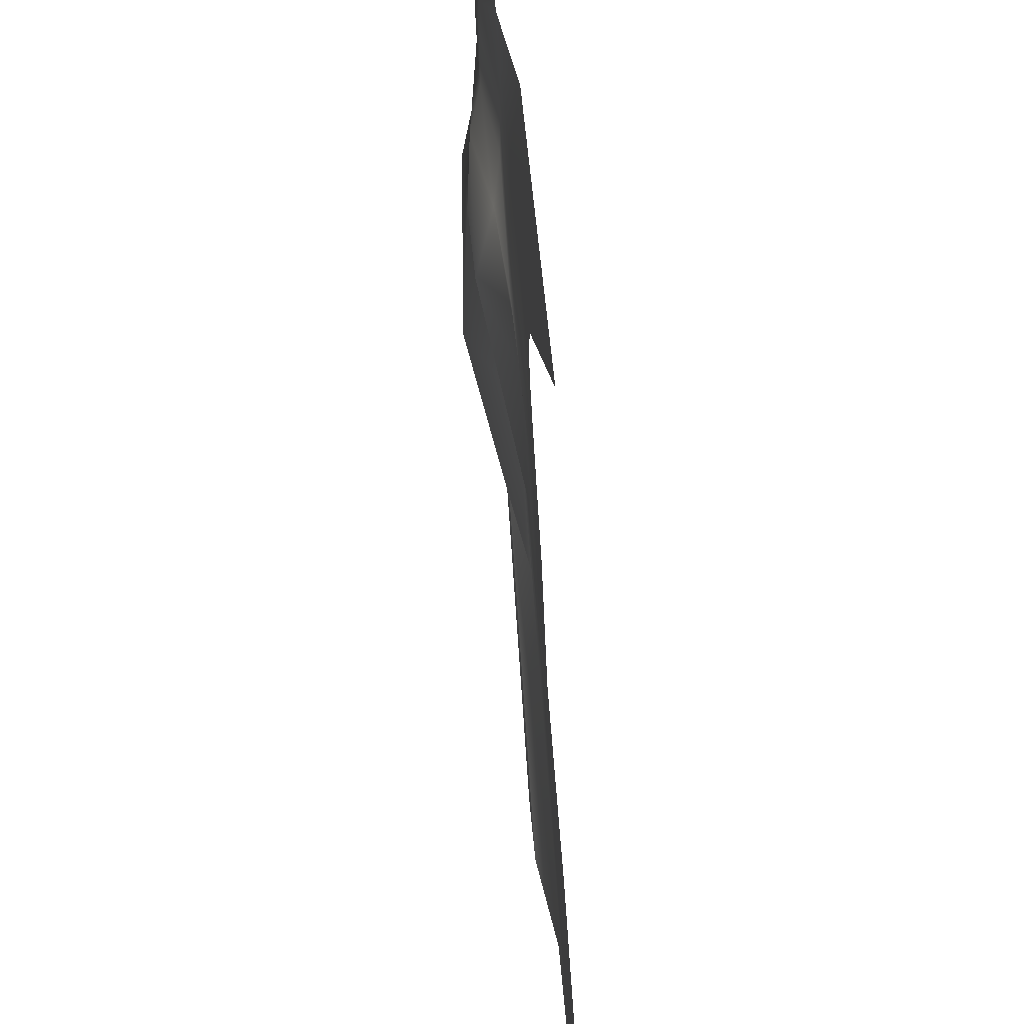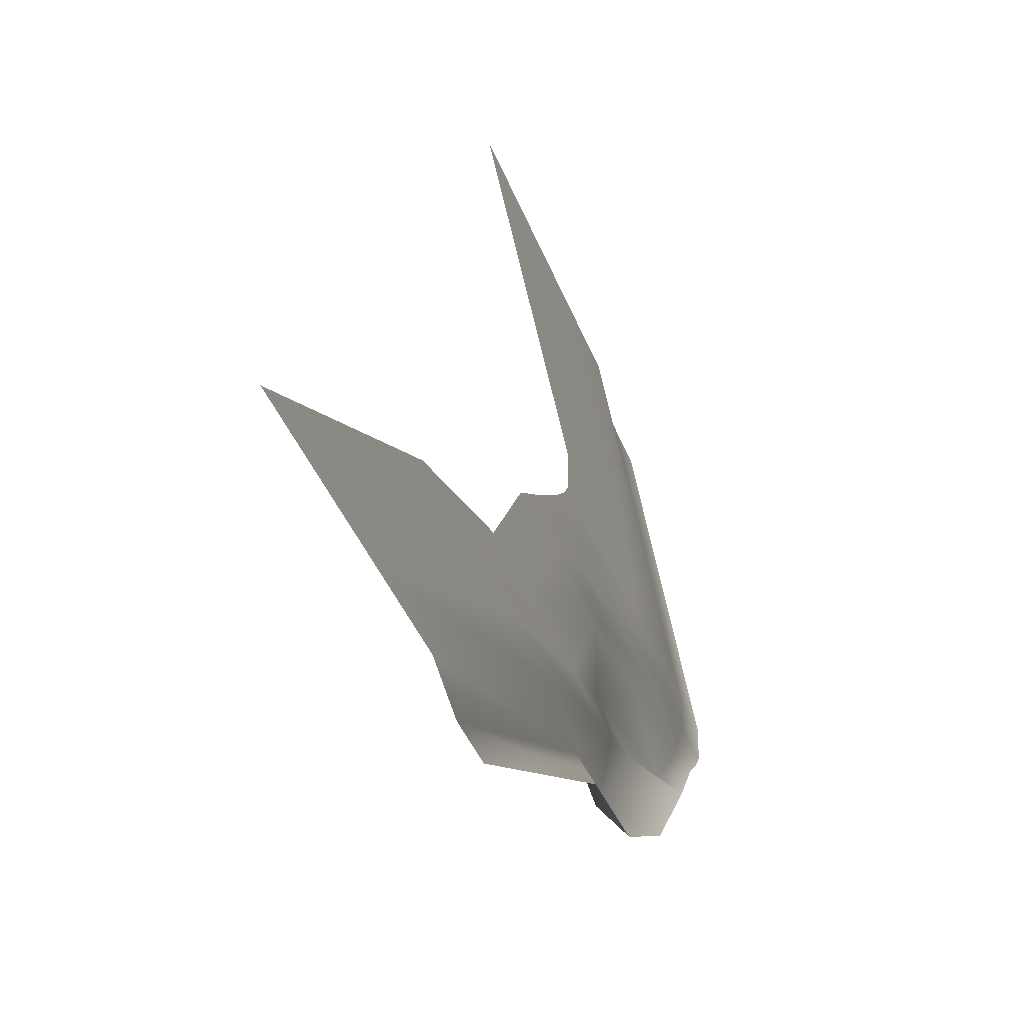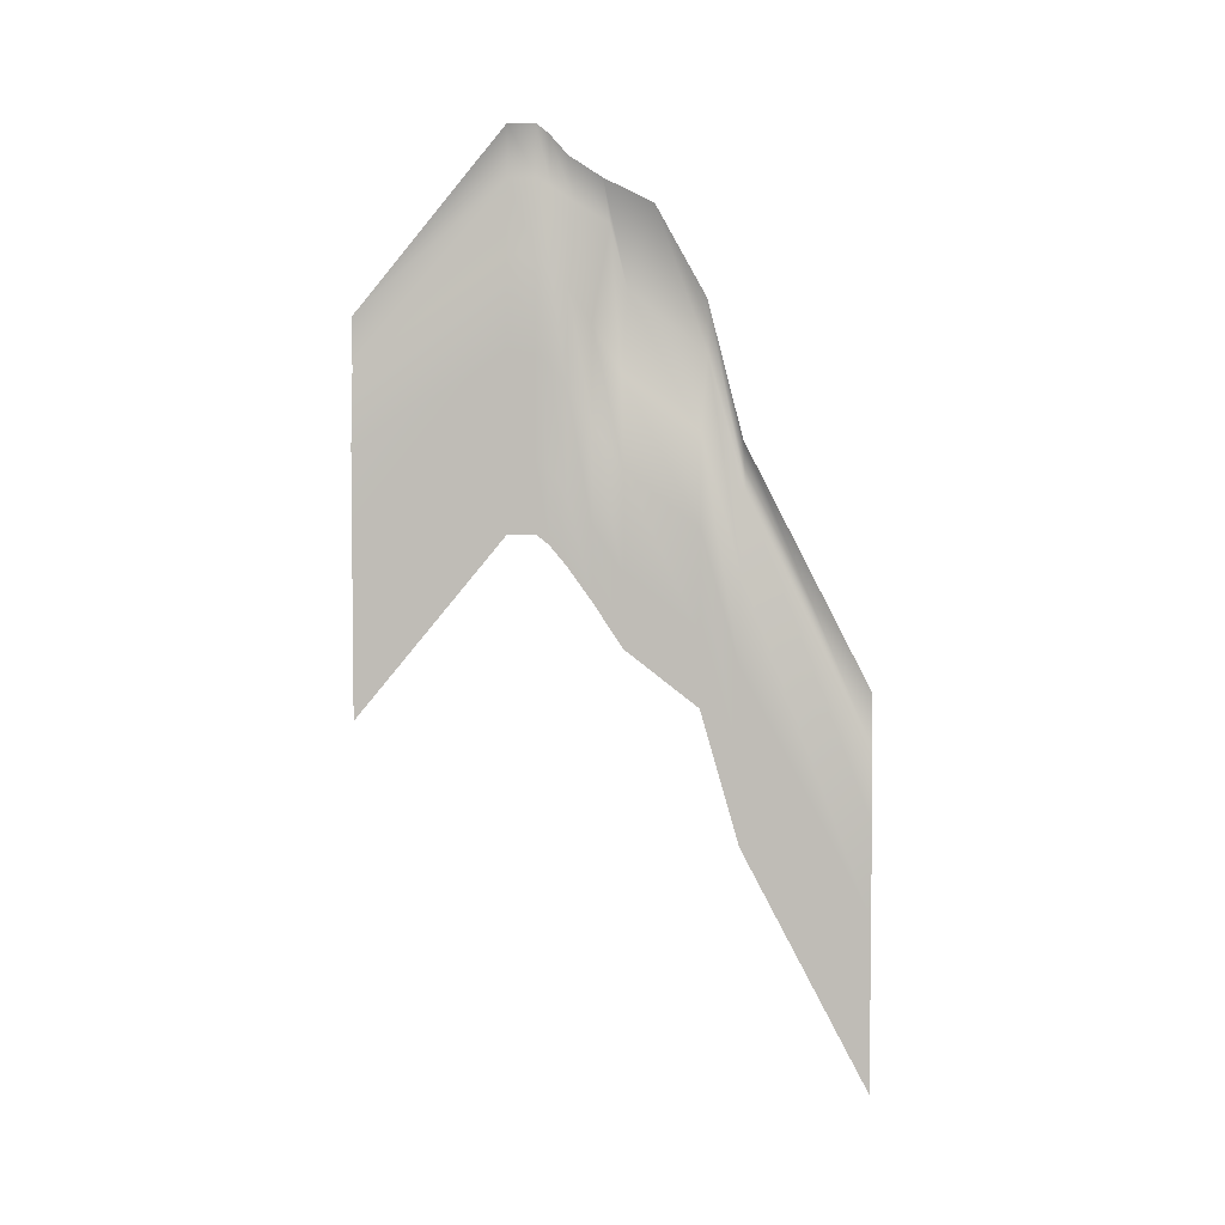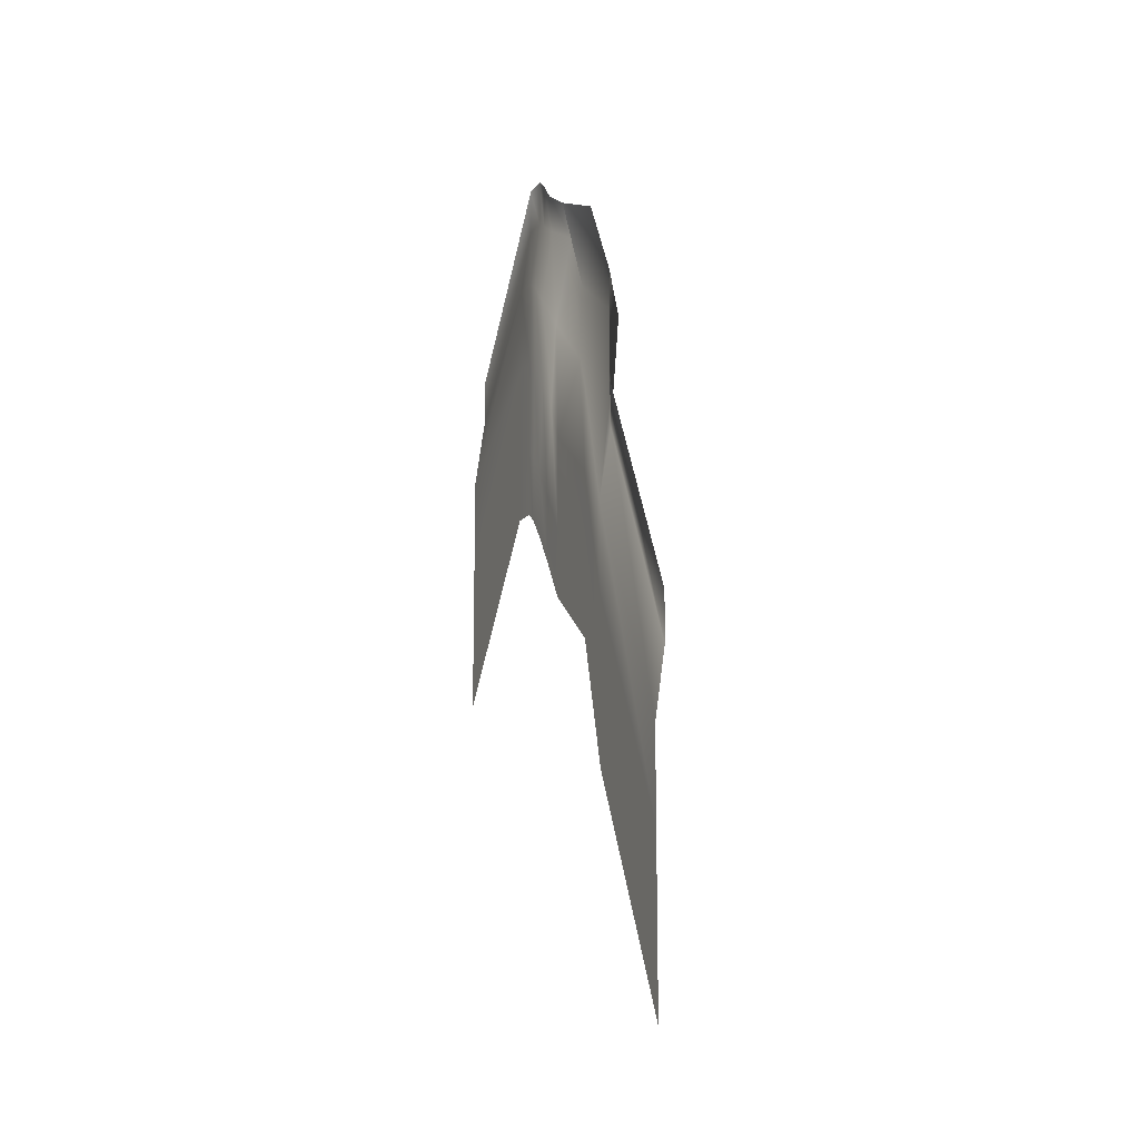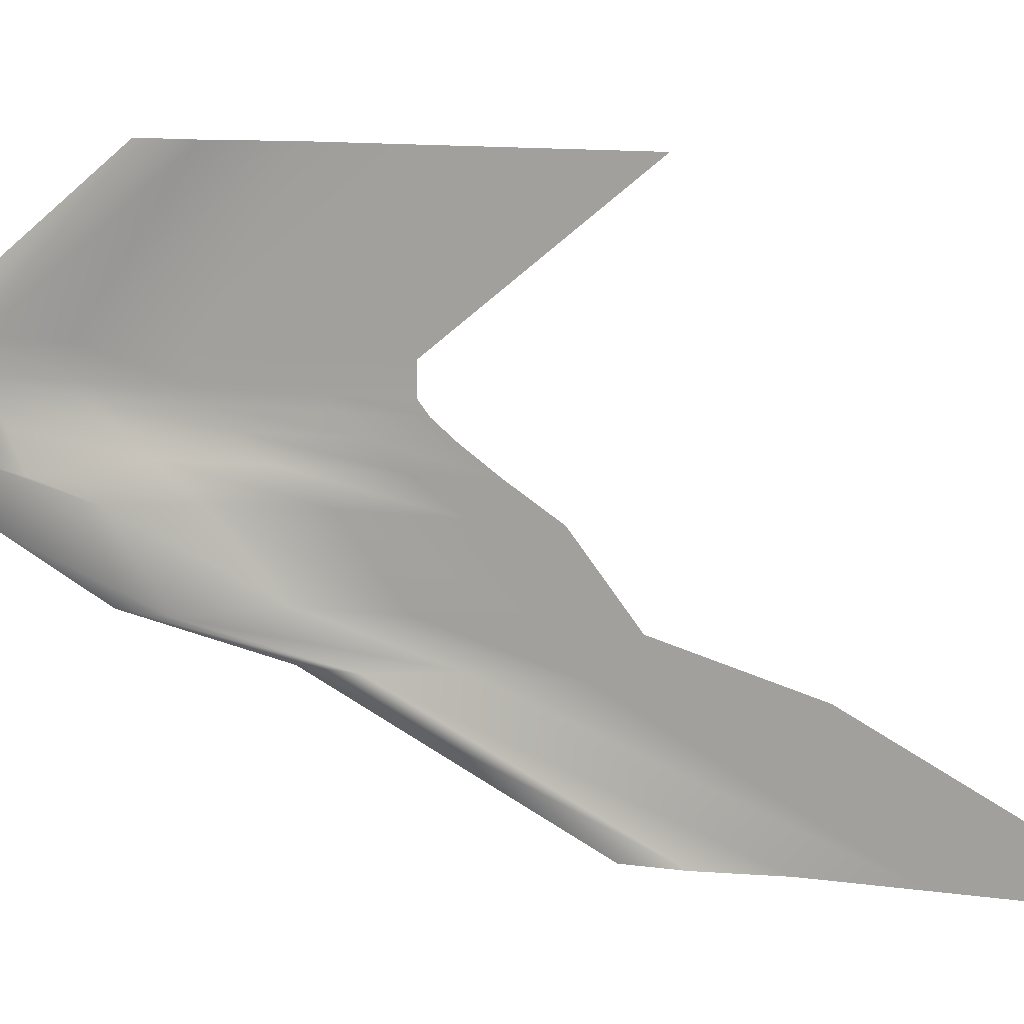
<metadata>
{"format":"obj","ext":"obj","renderer":"f3d","projection":"perspective","resolution":1024,"background":"white","views":[{"elev":51.4,"azim":-4.5,"up":"+Z"},{"elev":-36.6,"azim":18.5,"up":"+Z"},{"elev":4.4,"azim":93.5,"up":"+Y"},{"elev":-13.9,"azim":158.1,"up":"+Y"},{"elev":12.2,"azim":-72.0,"up":"+Z"}]}
</metadata>
<code>
v -972.3 -440.2 29.92
v -972.3 -452.3 29.92
v -972.3 -421.8 4.637
v -972.3 -409.7 4.637
v -972.3 -423.4 29.92
v -972.3 -421.8 0
v -972.3 -392.8 4.637
v -972.3 -407.7 29.92
v -972.3 -409.7 0
v -972.3 -377.1 4.637
v -974.1 -395.4 29.92
v -972.4 -423.5 -2.11
v -972.3 -392.8 0
v -974.1 -364.8 4.637
v -974.1 -386.7 29.92
v -974.1 -356.1 4.637
v -972.4 -411.4 -2.11
v -972.4 -427.1 -5.11
v -972.3 -377 -0.08694
v -974.1 -364.7 -0.06541
v -974.1 -356.2 0
v -972.4 -415 -5.11
v -972.4 -432.7 -9.11
v -972.4 -394.5 -2.101
v -972.4 -420.6 -9.11
v -972.4 -440.3 -14.11
v -974.1 -366.1 -2.399
v -974.2 -357.8 -2.11
v -972.4 -378.6 -2.251
v -973 -398.1 -5.032
v -972.4 -428.2 -14.11
v -972.4 -449.9 -26.48
v -974.3 -368.7 -6.126
v -974.2 -361.3 -5.208
v -972.8 -382.2 -5.197
v -973.1 -403.7 -9.013
v -972.4 -437.8 -26.48
v -972.4 -472.4 -32.94
v -975.9 -371.9 -11.79
v -974.6 -364.8 -10.73
v -974 -388 -8.989
v -972.4 -411.3 -14.11
v -972.4 -460.3 -32.94
v -972.4 -513.1 -54.32
v -972.4 -500.9 -54.32
v -977 -382.5 -14.57
v -976.8 -368.6 -18.88
v -976.9 -395.9 -13.55
v -972.4 -420.9 -26.49
v -972.4 -443.4 -32.94
v -972.4 -484.1 -54.32
v -972.4 -405.2 -26.49
v -978.4 -392.5 -27.52
v -976.7 -383.8 -27.42
v -972.4 -427.7 -32.94
v -972.4 -468.4 -54.32
v -974.1 -415.1 -33.78
v -974.2 -406.6 -33.33
v -974.1 -456.1 -54.32
v -974.2 -447.4 -54.32
f 2 1 3
f 3 1 4
f 1 5 4
f 3 4 6
f 4 5 7
f 5 8 7
f 6 4 9
f 4 7 9
f 7 8 10
f 8 11 10
f 6 9 12
f 9 7 13
f 7 10 13
f 10 11 14
f 11 15 14
f 14 15 16
f 12 9 17
f 12 17 18
f 13 10 19
f 10 14 19
f 14 16 20
f 19 14 20
f 20 16 21
f 9 13 17
f 18 17 22
f 18 22 23
f 17 13 24
f 13 19 24
f 17 24 22
f 23 22 25
f 23 25 26
f 20 21 27
f 27 21 28
f 19 20 29
f 24 19 29
f 29 20 27
f 22 24 30
f 24 29 30
f 22 30 25
f 26 25 31
f 26 31 32
f 27 28 33
f 33 28 34
f 29 27 35
f 30 29 35
f 35 27 33
f 25 30 36
f 30 35 36
f 25 36 31
f 32 31 37
f 32 37 38
f 33 34 39
f 39 34 40
f 35 33 41
f 36 35 41
f 41 33 39
f 31 36 42
f 36 41 42
f 31 42 37
f 38 37 43
f 38 43 44
f 44 43 45
f 39 40 46
f 46 40 47
f 41 39 48
f 42 41 48
f 48 39 46
f 37 42 49
f 37 49 43
f 42 48 49
f 43 50 45
f 43 49 50
f 45 50 51
f 49 48 52
f 48 46 52
f 49 52 50
f 46 47 53
f 52 46 53
f 53 47 54
f 50 55 51
f 50 52 55
f 52 53 55
f 51 55 56
f 53 54 57
f 55 53 57
f 55 57 56
f 57 54 58
f 56 57 59
f 57 58 59
f 59 58 60

</code>
